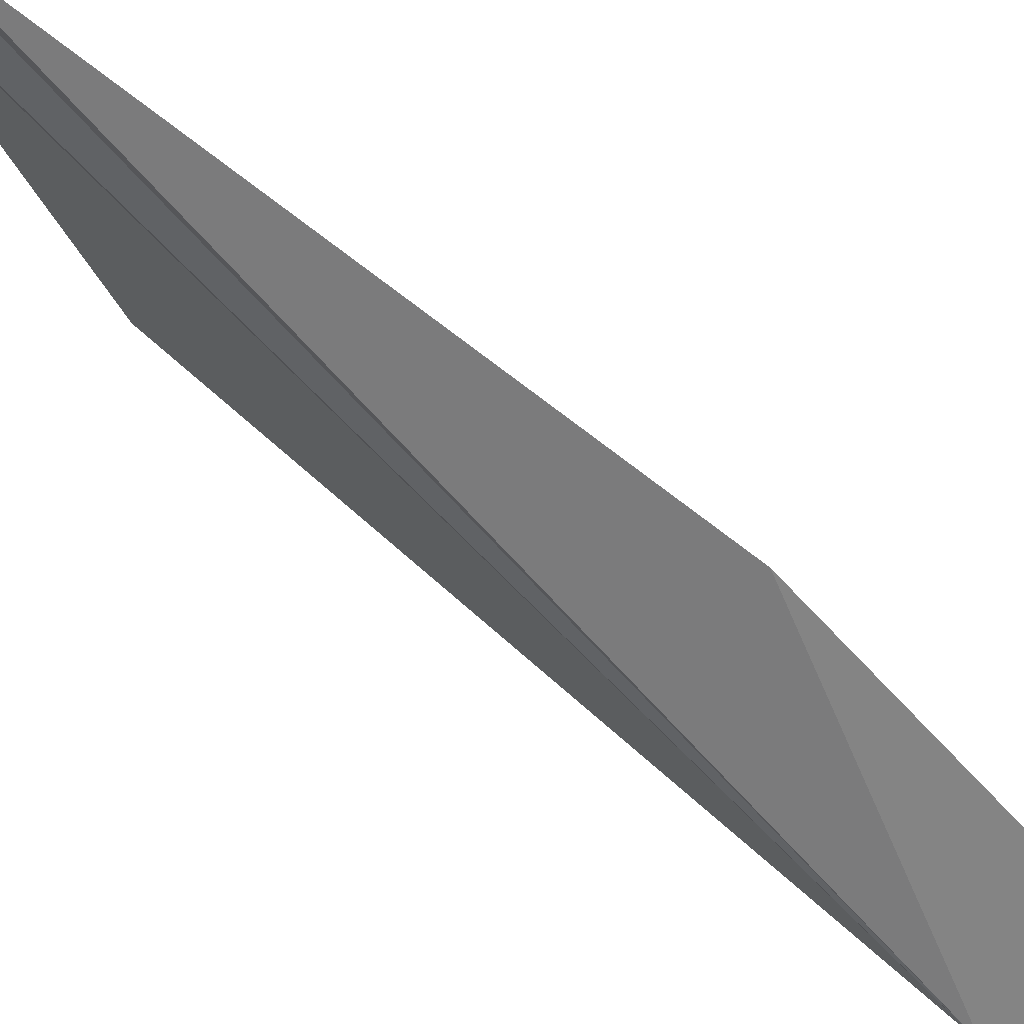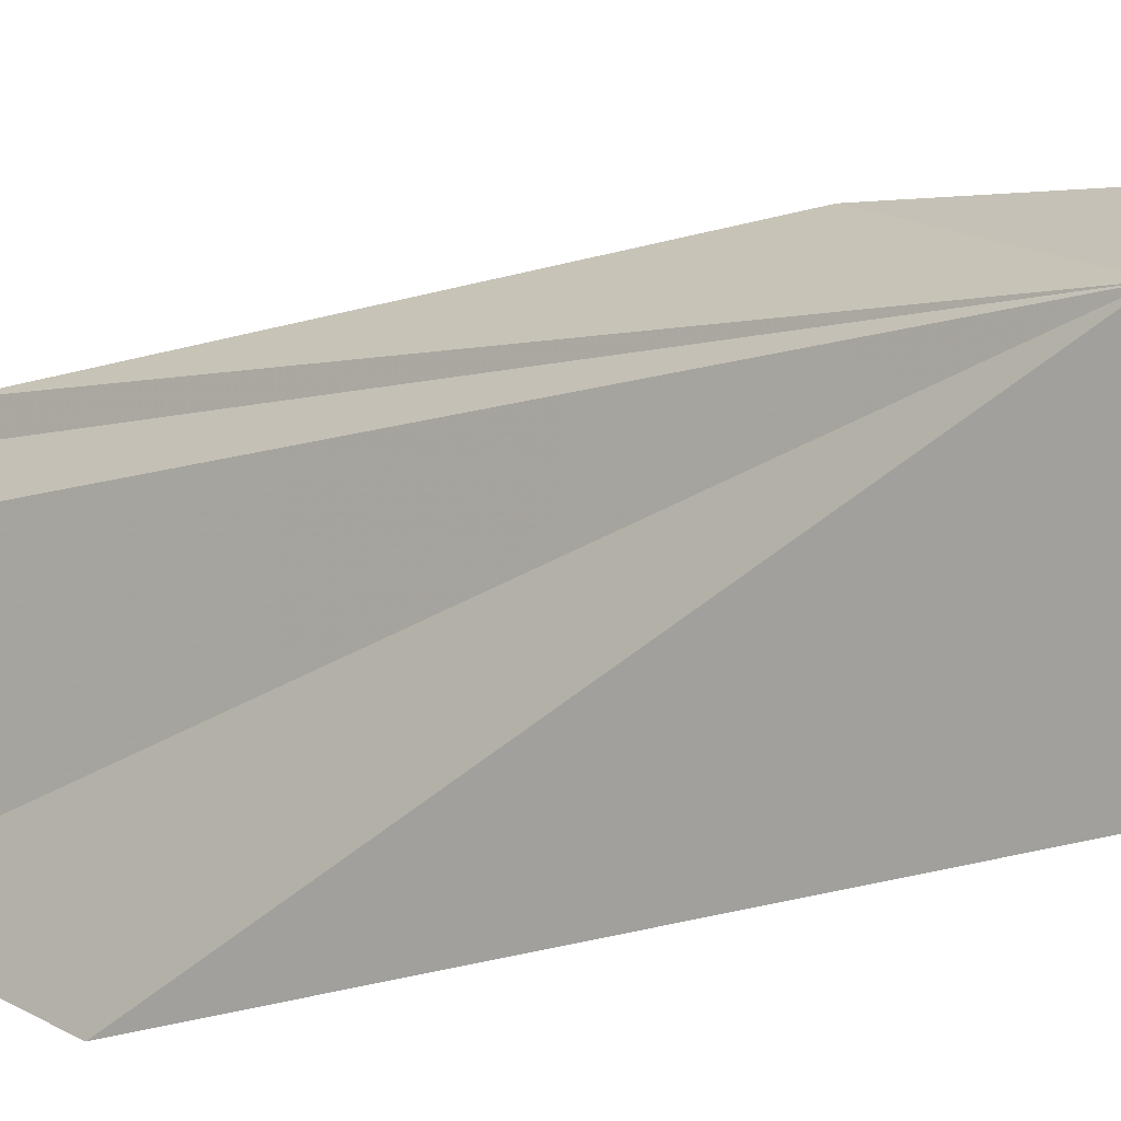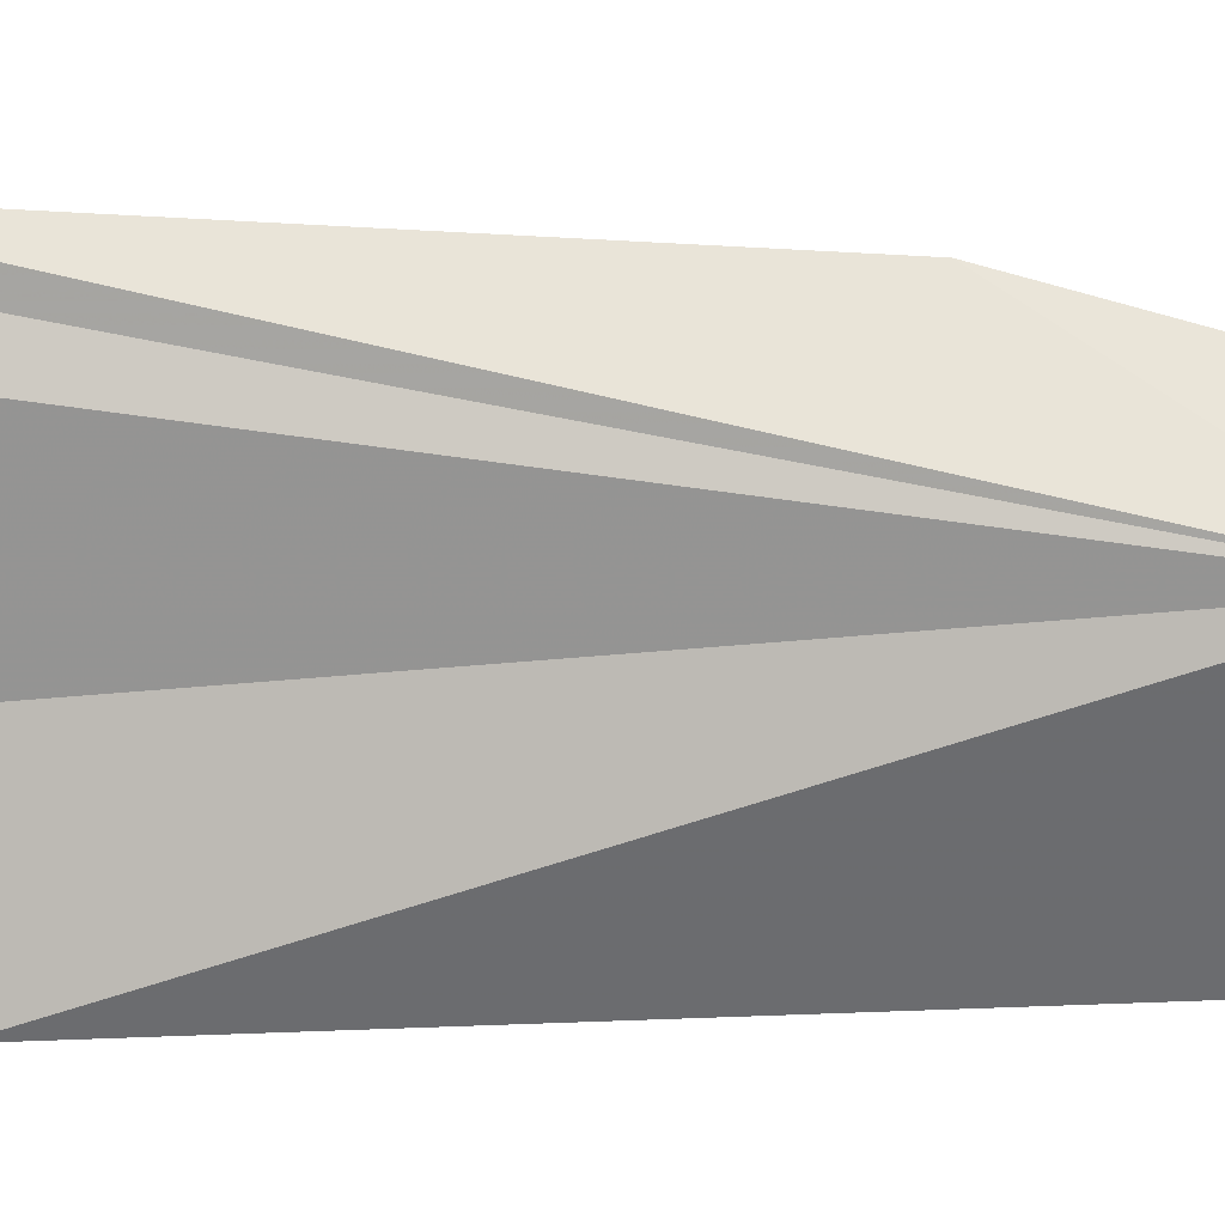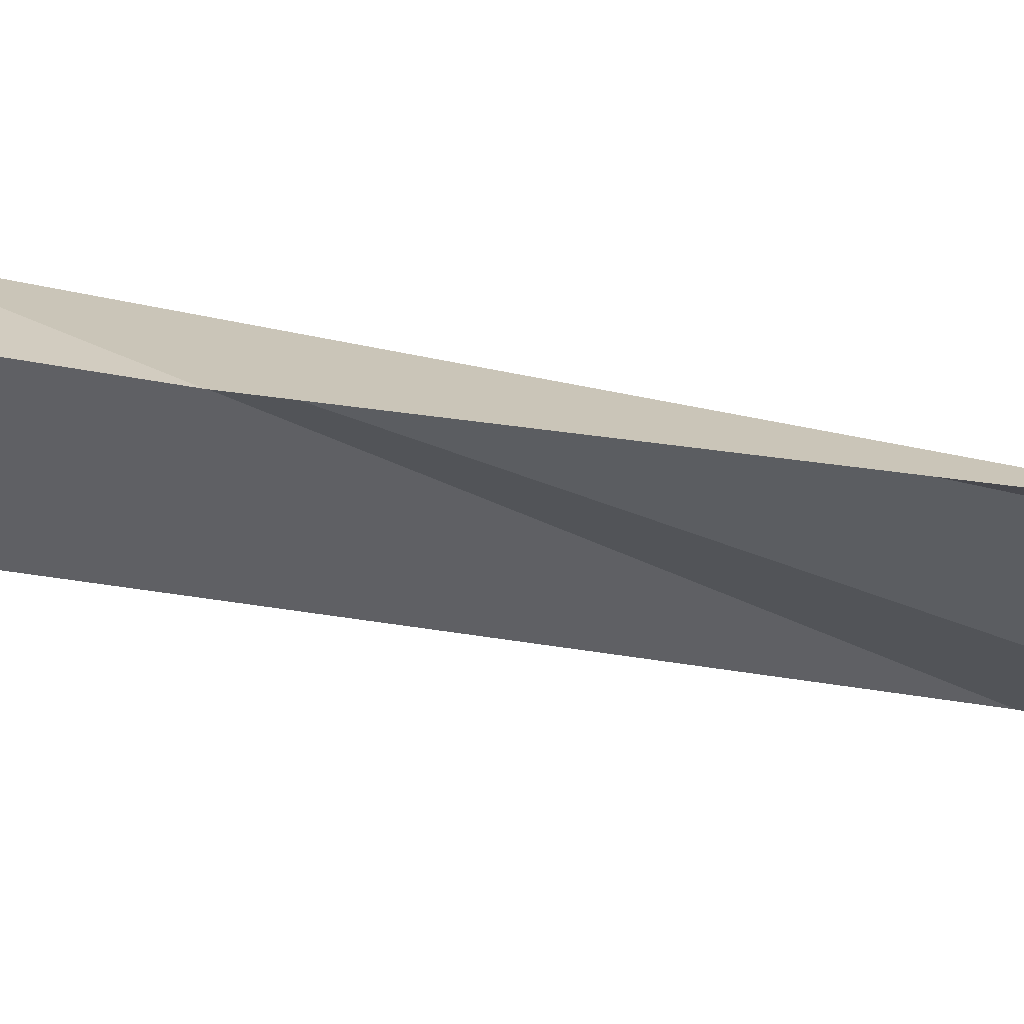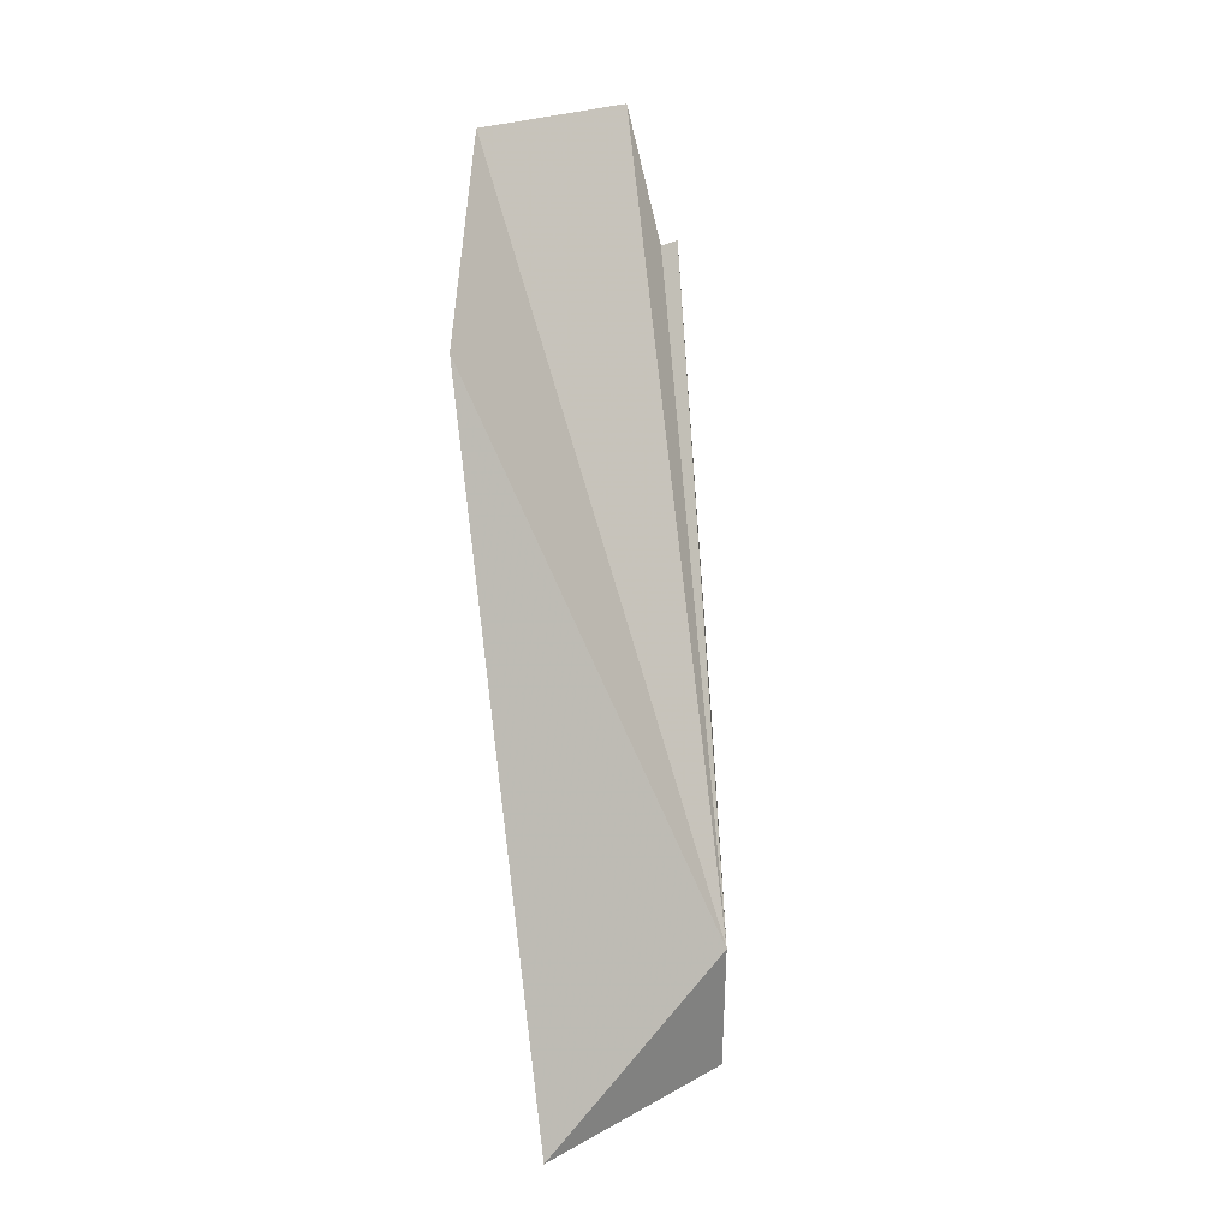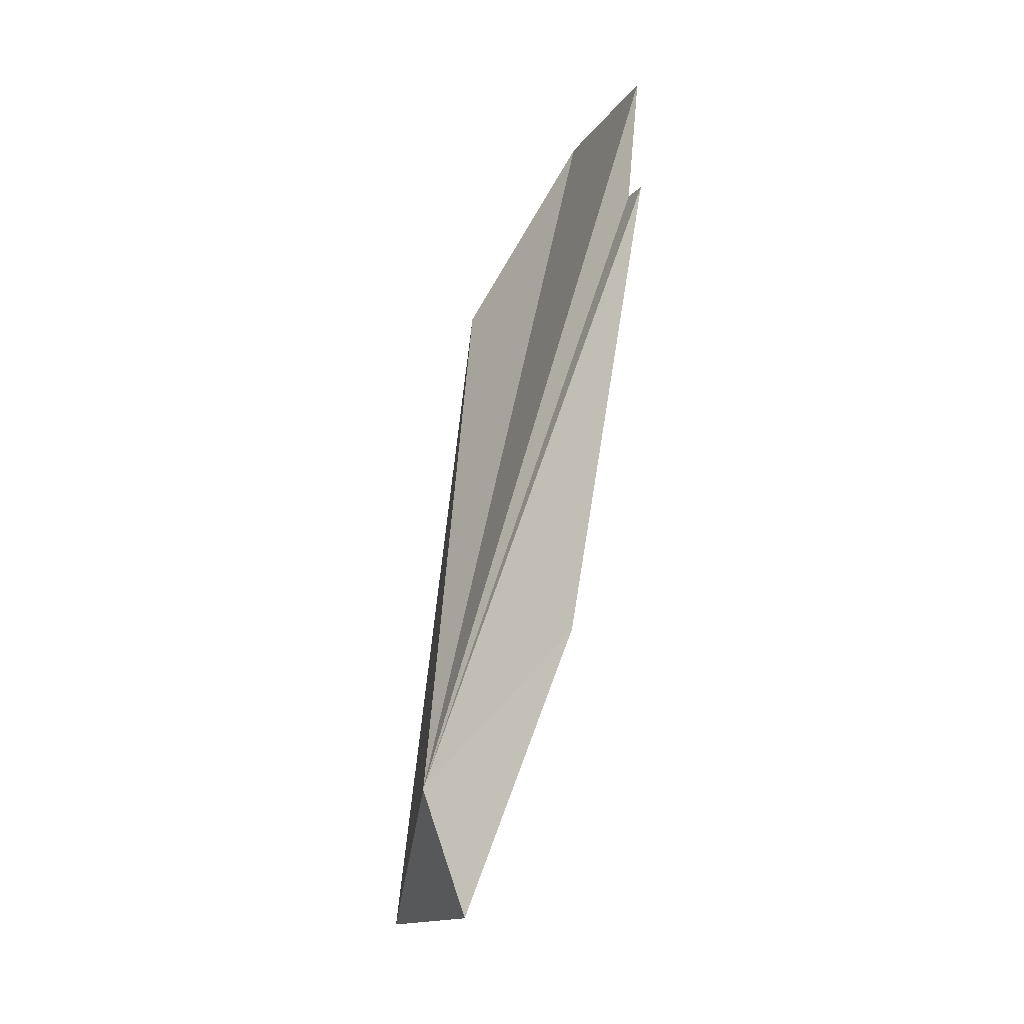
<metadata>
{"format":"obj","ext":"obj","renderer":"f3d","projection":"perspective","resolution":1024,"background":"white","views":[{"elev":69.5,"azim":-61.0,"up":"+Z"},{"elev":-23.1,"azim":-65.8,"up":"+Z"},{"elev":9.3,"azim":-106.3,"up":"+Z"},{"elev":72.3,"azim":90.0,"up":"+Z"},{"elev":10.7,"azim":-140.4,"up":"+Y"},{"elev":-4.5,"azim":-33.1,"up":"+Y"}]}
</metadata>
<code>
v 7.608 -4.273 2.307
v 9.92 4.007 4.243
v 9.012 -2.095 3.851
v 10.29 5.671 3.687
v 10.75 5.321 1.462
v 8 -5.978 2.76
v 8.495 -6.45 0
v 9.941 3.945 3.934
v 9.817 2.815 0
f 1 3 2
f 1 4 5
f 1 7 6
f 1 8 4
f 1 9 7
f 1 6 3
f 1 5 9
f 1 2 8

</code>
